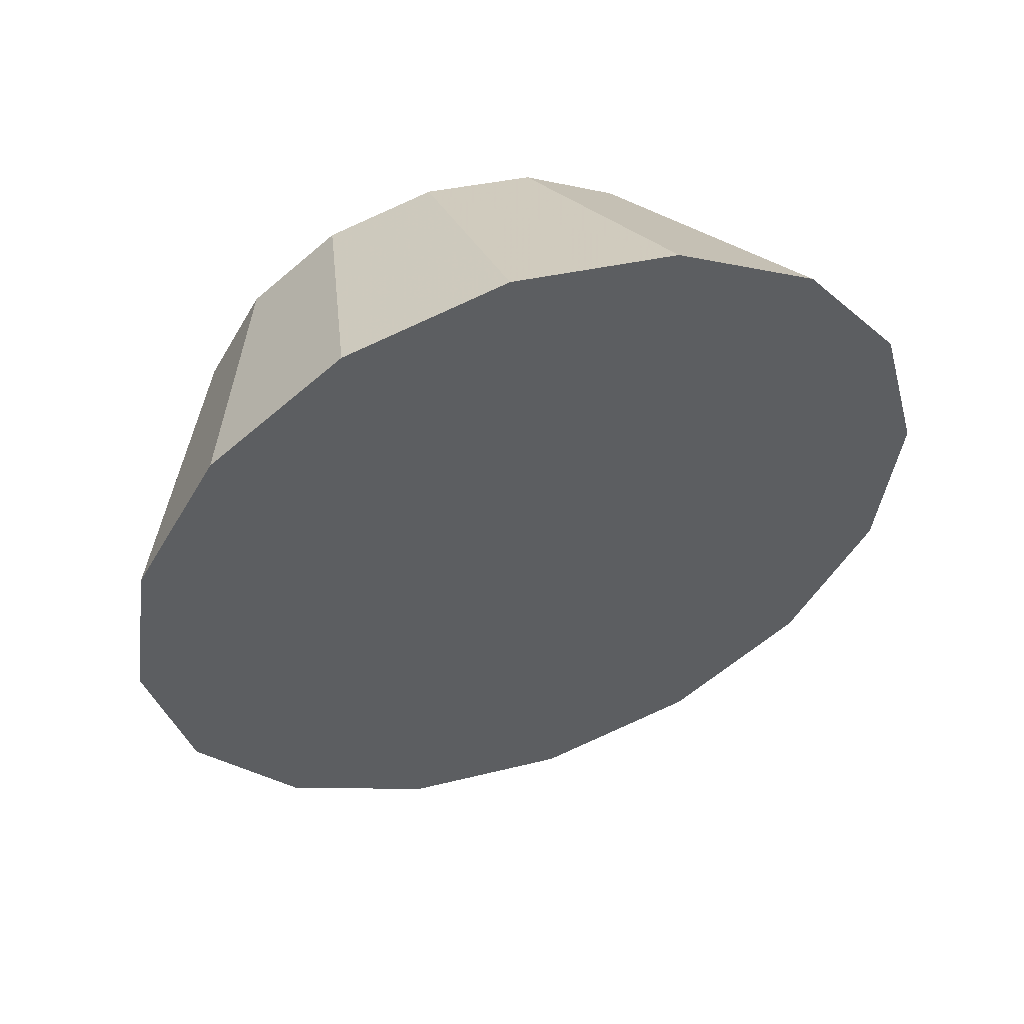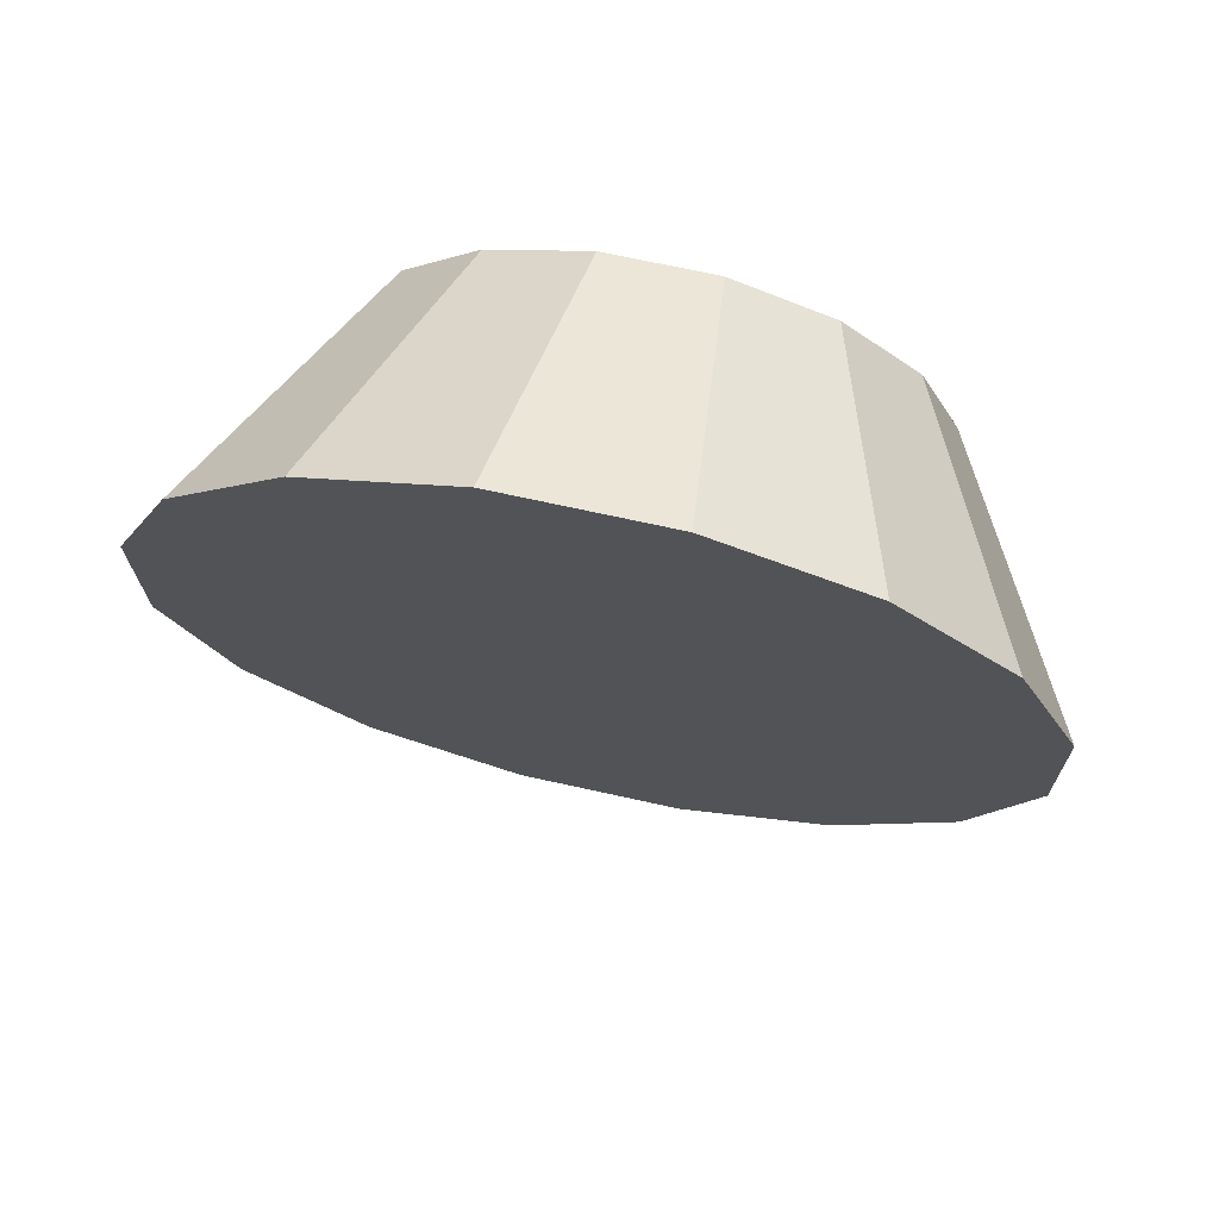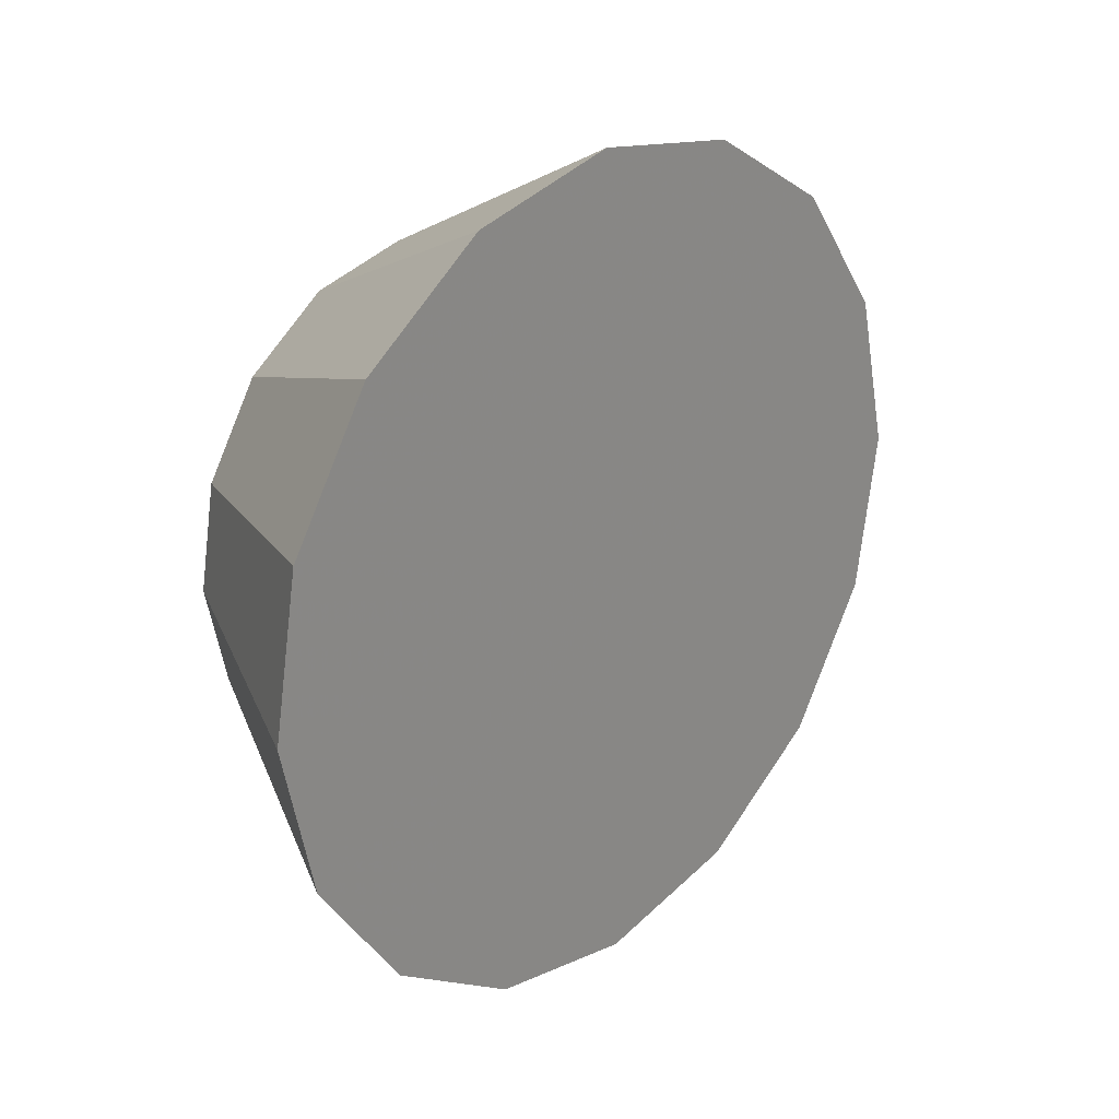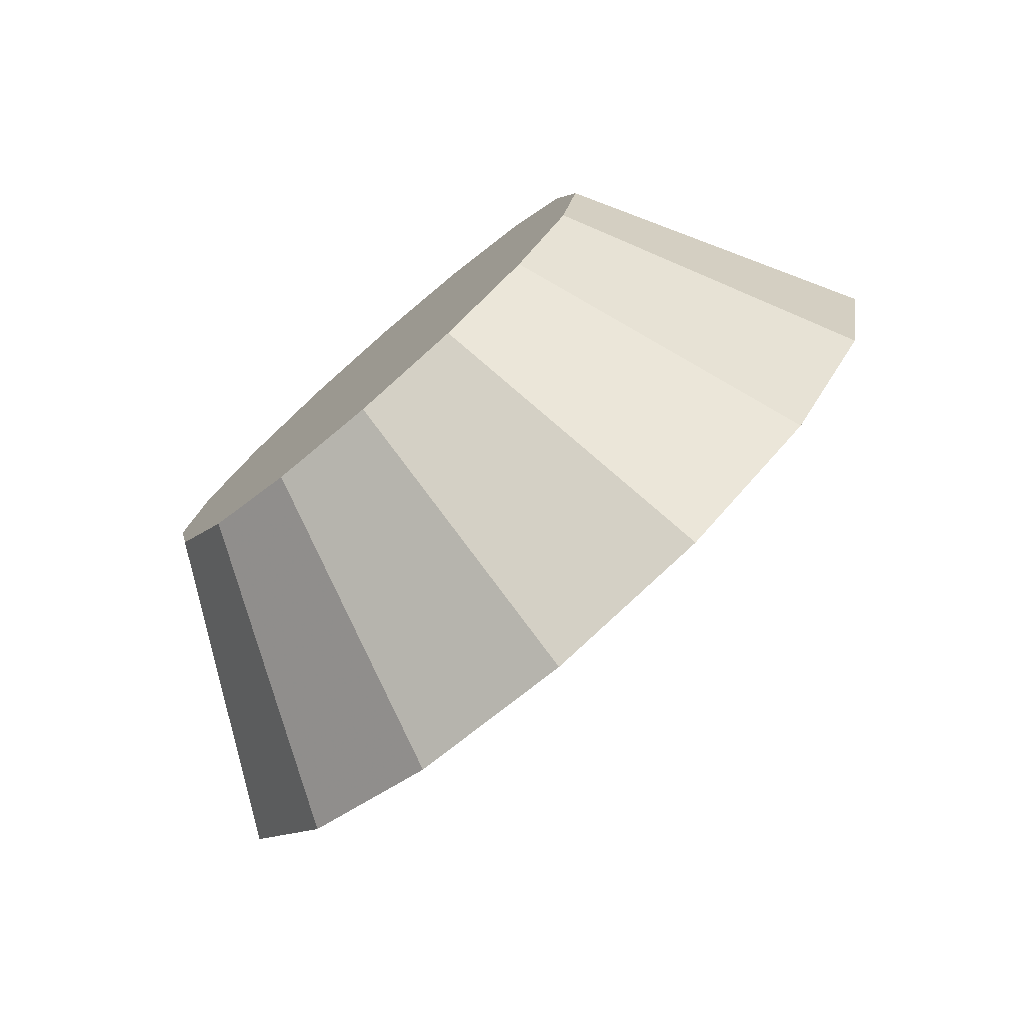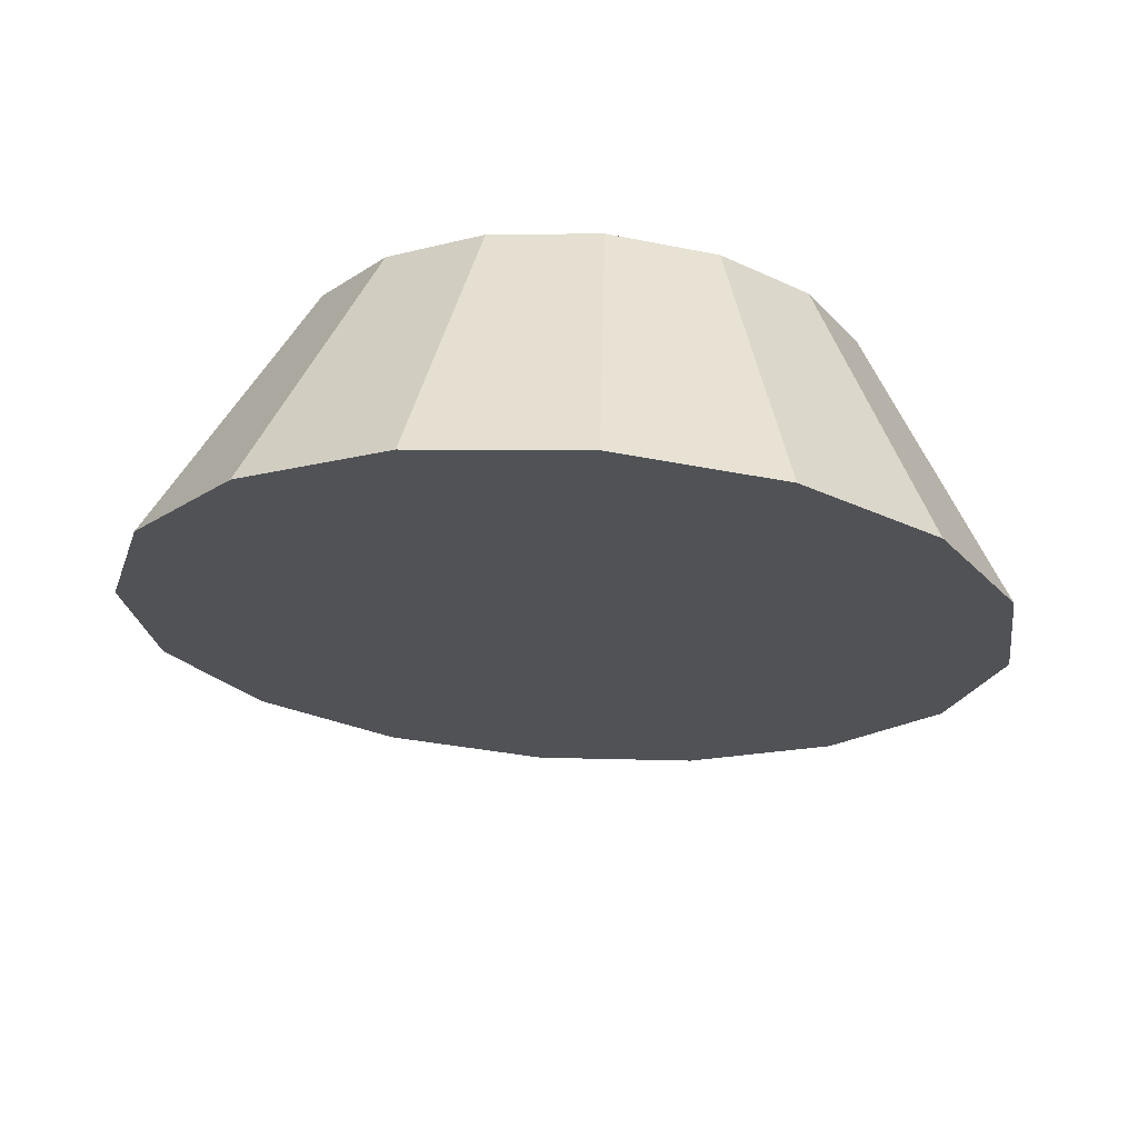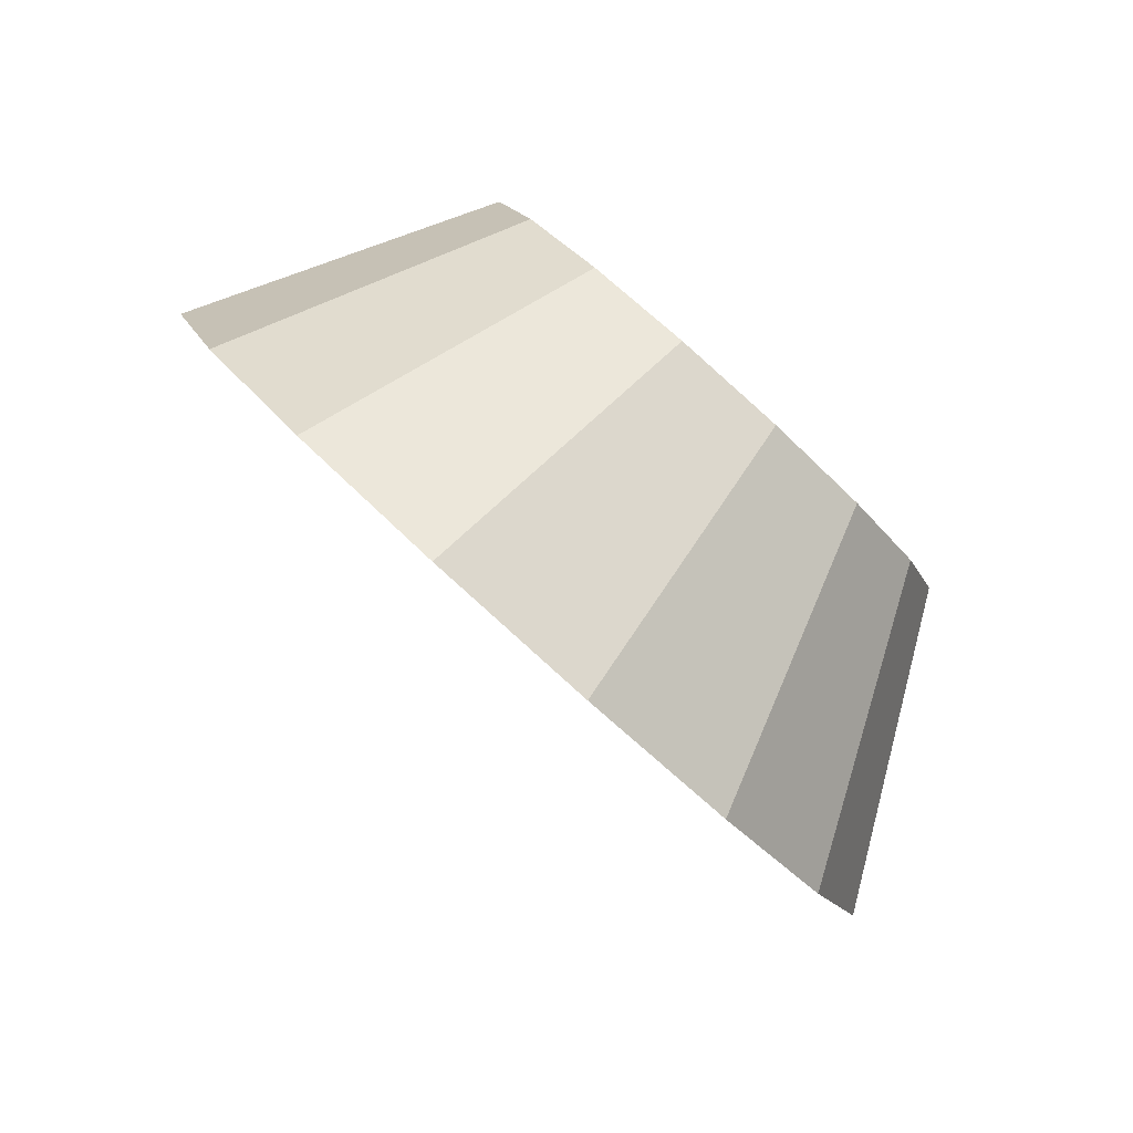
<metadata>
{"format":"obj","ext":"obj","renderer":"f3d","projection":"perspective","resolution":1024,"background":"white","views":[{"elev":6.7,"azim":153.1,"up":"+Y"},{"elev":27.8,"azim":-162.7,"up":"+Y"},{"elev":-63.2,"azim":91.1,"up":"+Y"},{"elev":27.2,"azim":-73.8,"up":"+Z"},{"elev":-63.8,"azim":174.8,"up":"+Z"},{"elev":25.1,"azim":-114.5,"up":"+Y"}]}
</metadata>
<code>
v 3.43 2.97 -1.578
v 3.424 2.994 -1.6
v 3.405 3.014 -1.619
v 3.378 3.027 -1.631
v 3.346 3.032 -1.636
v 3.313 3.027 -1.631
v 3.286 3.014 -1.619
v 3.268 2.994 -1.6
v 3.261 2.97 -1.578
v 3.268 2.946 -1.556
v 3.286 2.926 -1.538
v 3.313 2.913 -1.525
v 3.346 2.908 -1.521
v 3.378 2.913 -1.525
v 3.405 2.926 -1.538
v 3.424 2.946 -1.556
v 3.346 2.97 -1.578
v 3.346 2.97 -1.578
v 3.346 2.97 -1.578
v 3.346 2.97 -1.578
v 3.346 2.97 -1.578
v 3.346 2.97 -1.578
v 3.346 2.97 -1.578
v 3.346 2.97 -1.578
v 3.346 2.97 -1.578
v 3.346 2.97 -1.578
v 3.346 2.97 -1.578
v 3.346 2.97 -1.578
v 3.346 2.97 -1.578
v 3.346 2.97 -1.578
v 3.346 2.97 -1.578
v 3.346 2.97 -1.578
v 3.4 3.007 -1.538
v 3.396 3.022 -1.552
v 3.384 3.035 -1.565
v 3.367 3.044 -1.573
v 3.346 3.047 -1.575
v 3.325 3.044 -1.573
v 3.307 3.035 -1.565
v 3.295 3.022 -1.552
v 3.291 3.007 -1.538
v 3.295 2.992 -1.524
v 3.307 2.979 -1.512
v 3.325 2.97 -1.504
v 3.346 2.967 -1.501
v 3.367 2.97 -1.504
v 3.384 2.979 -1.512
v 3.396 2.992 -1.524
v 3.346 3.007 -1.538
v 3.346 3.007 -1.538
v 3.346 3.007 -1.538
v 3.346 3.007 -1.538
v 3.346 3.007 -1.538
v 3.346 3.007 -1.538
v 3.346 3.007 -1.538
v 3.346 3.007 -1.538
v 3.346 3.007 -1.538
v 3.346 3.007 -1.538
v 3.346 3.007 -1.538
v 3.346 3.007 -1.538
v 3.346 3.007 -1.538
v 3.346 3.007 -1.538
v 3.346 3.007 -1.538
v 3.346 3.007 -1.538
f 33 34 49
f 49 34 50
f 34 35 50
f 50 35 51
f 35 36 51
f 51 36 52
f 36 37 52
f 52 37 53
f 37 38 53
f 53 38 54
f 38 39 54
f 54 39 55
f 39 40 55
f 55 40 56
f 40 41 56
f 56 41 57
f 41 42 57
f 57 42 58
f 42 43 58
f 58 43 59
f 43 44 59
f 59 44 60
f 44 45 60
f 60 45 61
f 45 46 61
f 61 46 62
f 46 47 62
f 62 47 63
f 47 48 63
f 63 48 64
f 48 33 64
f 64 33 49
f 2 1 17
f 2 17 18
f 3 2 18
f 3 18 19
f 4 3 19
f 4 19 20
f 5 4 20
f 5 20 21
f 6 5 21
f 6 21 22
f 7 6 22
f 7 22 23
f 8 7 23
f 8 23 24
f 9 8 24
f 9 24 25
f 10 9 25
f 10 25 26
f 11 10 26
f 11 26 27
f 12 11 27
f 12 27 28
f 13 12 28
f 13 28 29
f 14 13 29
f 14 29 30
f 15 14 30
f 15 30 31
f 16 15 31
f 16 31 32
f 1 16 32
f 1 32 17
f 49 50 17
f 17 50 18
f 50 51 18
f 18 51 19
f 51 52 19
f 19 52 20
f 52 53 20
f 20 53 21
f 53 54 21
f 21 54 22
f 54 55 22
f 22 55 23
f 55 56 23
f 23 56 24
f 56 57 24
f 24 57 25
f 57 58 25
f 25 58 26
f 58 59 26
f 26 59 27
f 59 60 27
f 27 60 28
f 60 61 28
f 28 61 29
f 61 62 29
f 29 62 30
f 62 63 30
f 30 63 31
f 63 64 31
f 31 64 32
f 64 49 32
f 32 49 17
f 1 2 33
f 33 2 34
f 2 3 34
f 34 3 35
f 3 4 35
f 35 4 36
f 4 5 36
f 36 5 37
f 5 6 37
f 37 6 38
f 6 7 38
f 38 7 39
f 7 8 39
f 39 8 40
f 8 9 40
f 40 9 41
f 9 10 41
f 41 10 42
f 10 11 42
f 42 11 43
f 11 12 43
f 43 12 44
f 12 13 44
f 44 13 45
f 13 14 45
f 45 14 46
f 14 15 46
f 46 15 47
f 15 16 47
f 47 16 48
f 16 1 48
f 48 1 33

</code>
